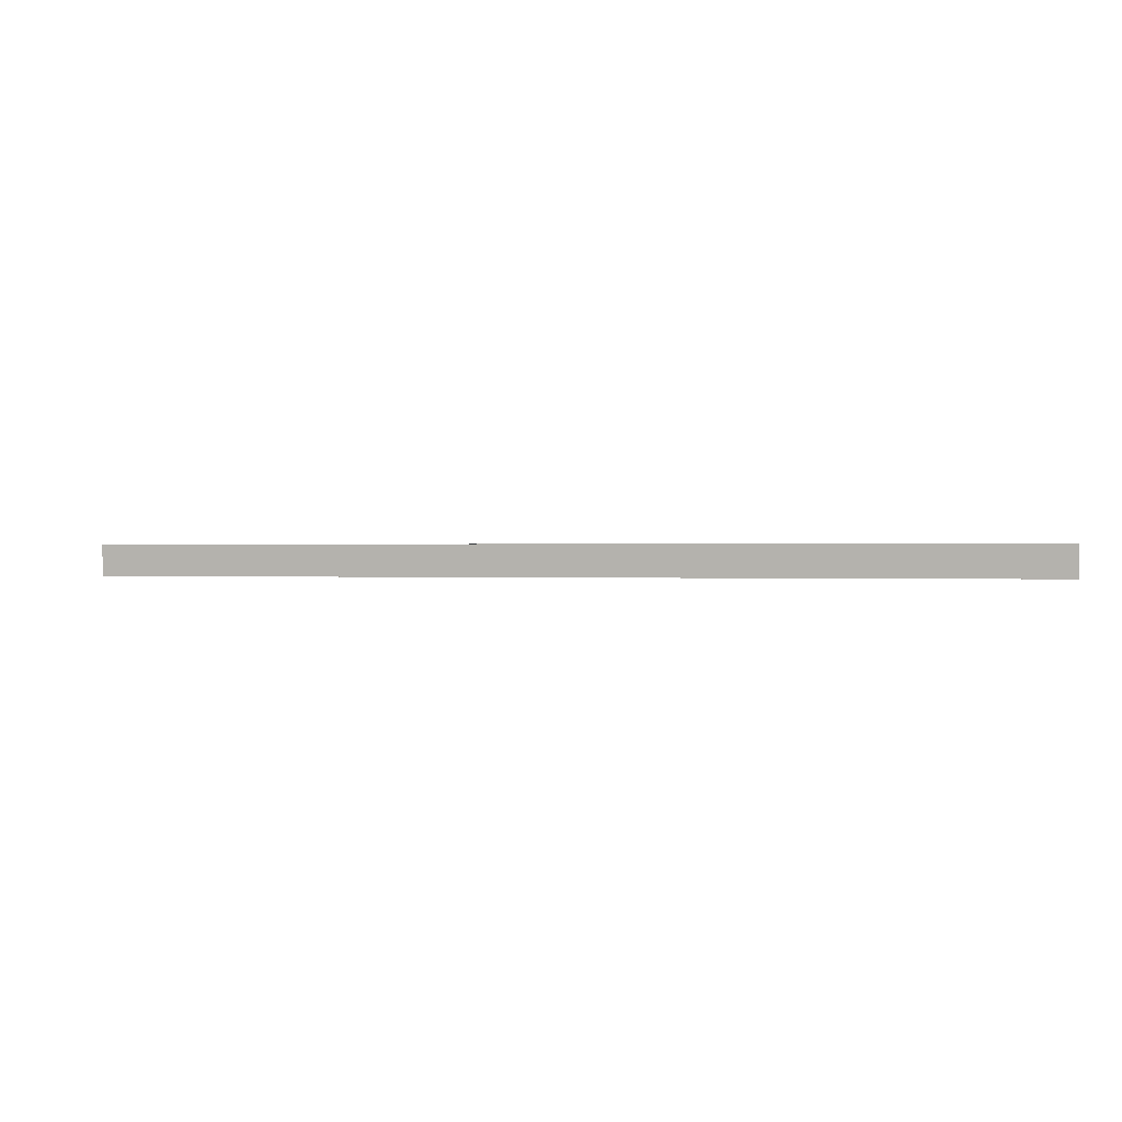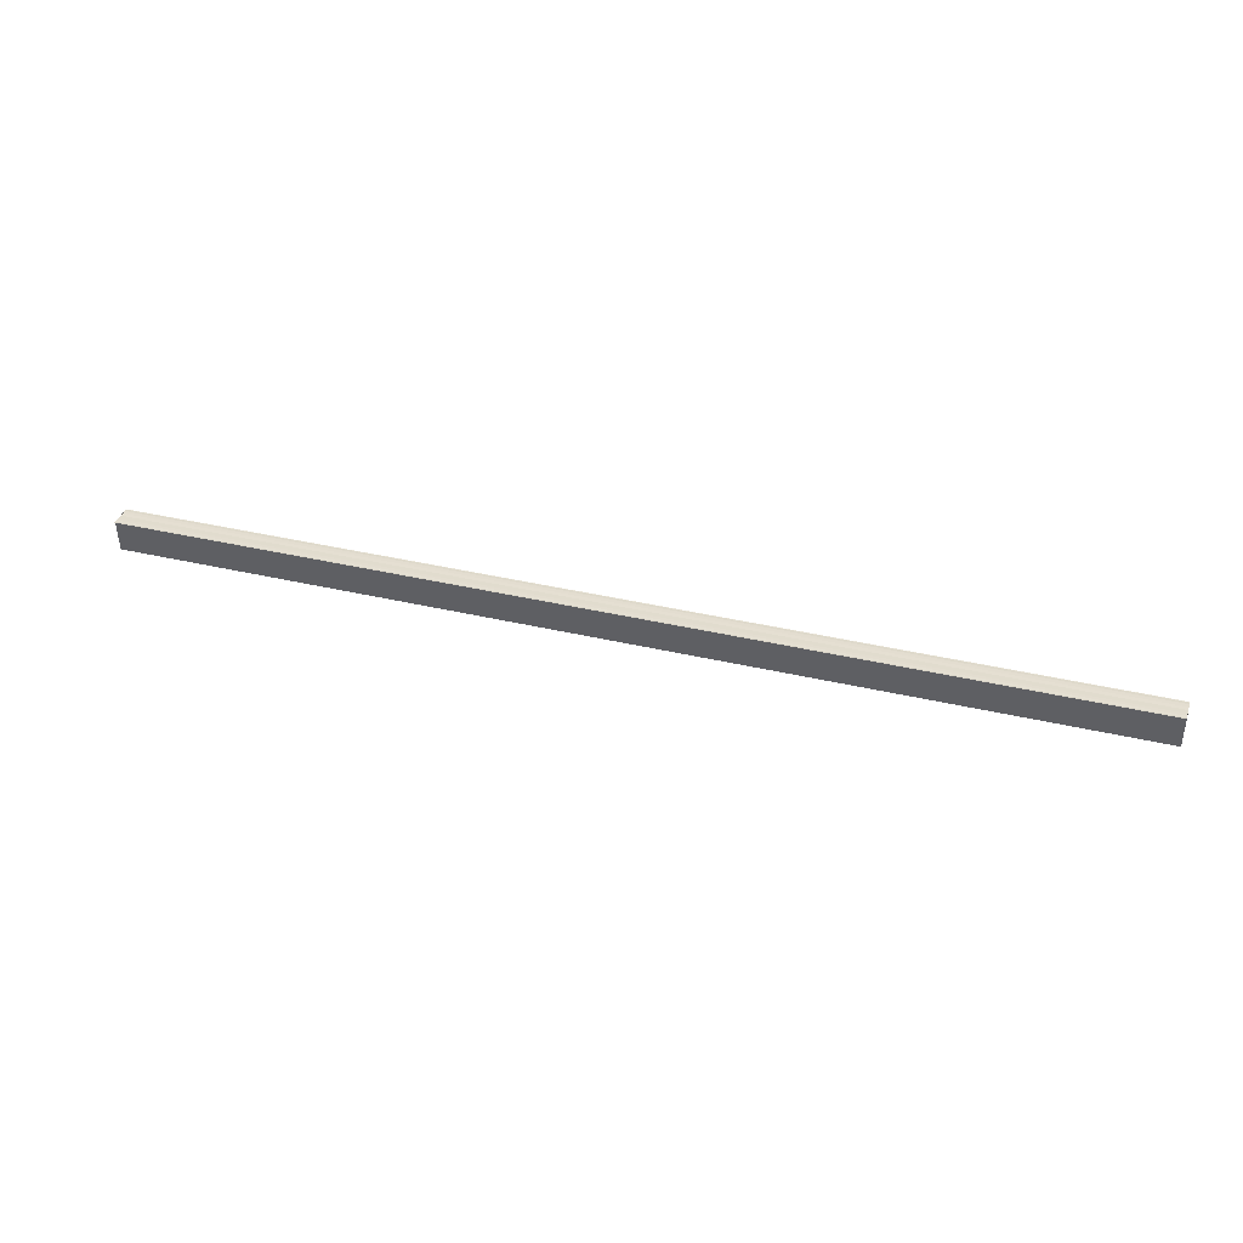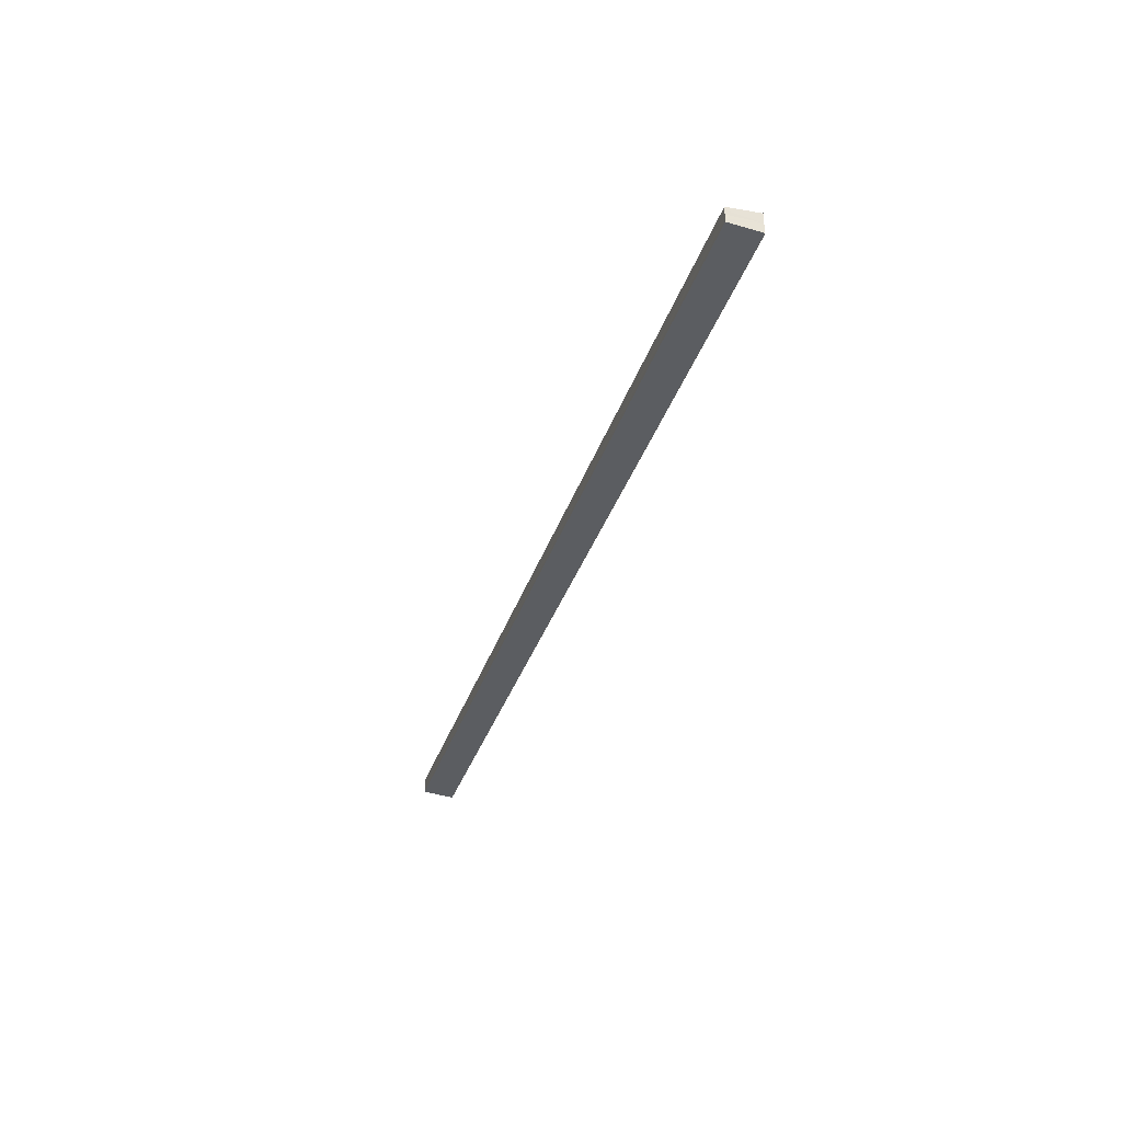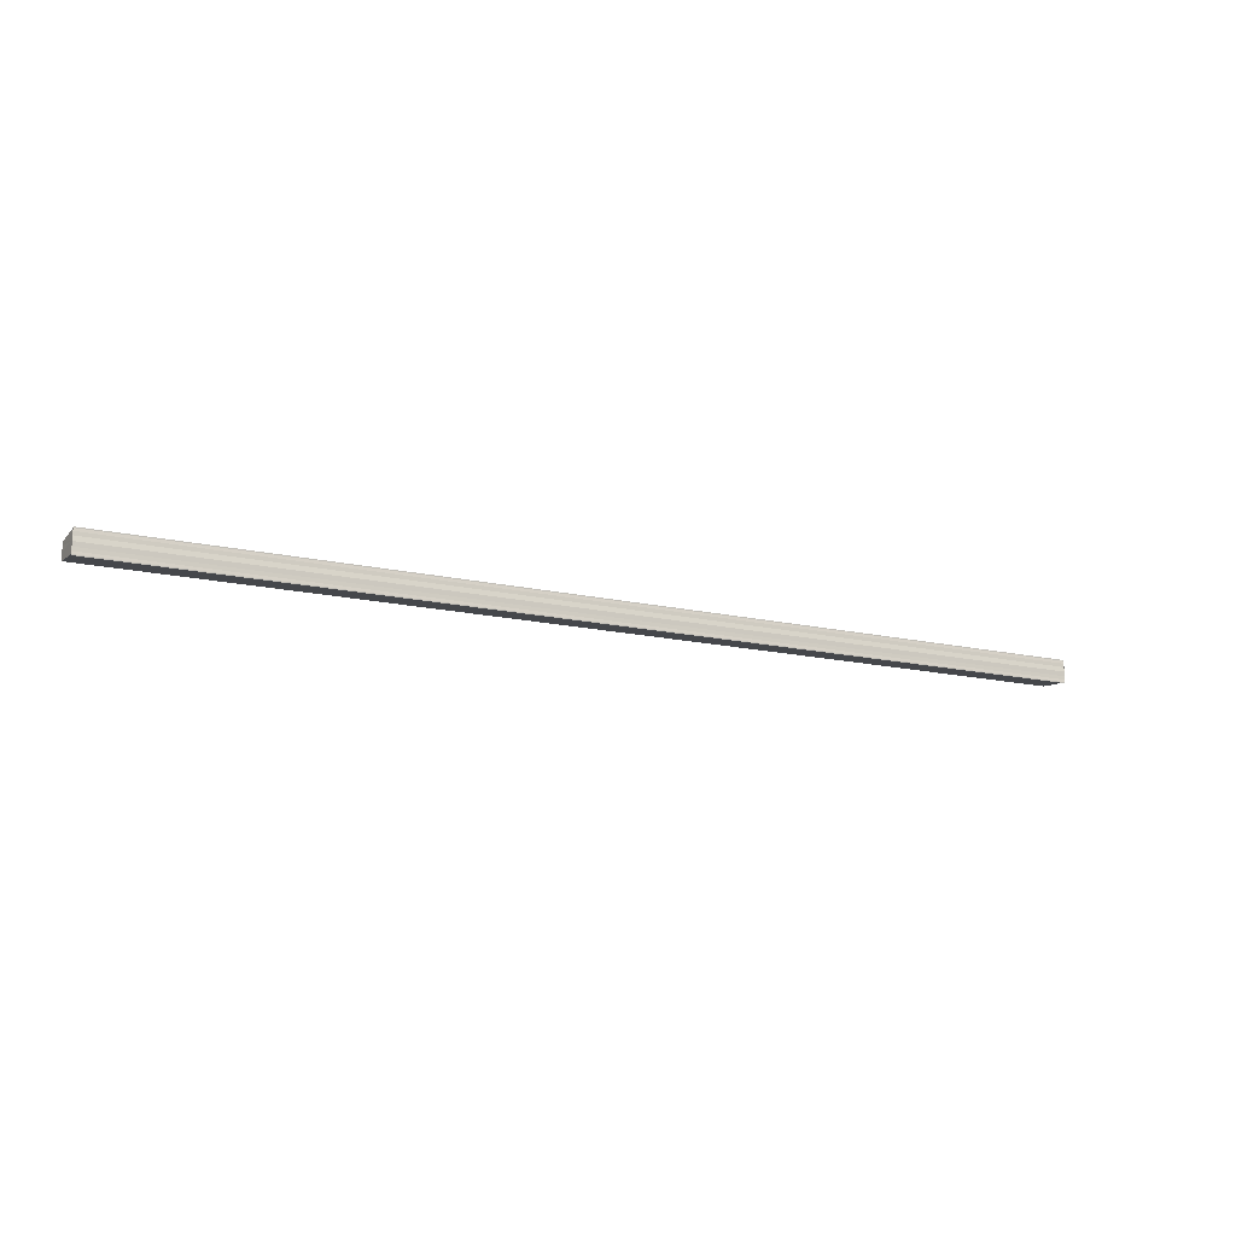
<metadata>
{"format":"obj","ext":"obj","renderer":"f3d","projection":"perspective","resolution":1024,"background":"white","views":[{"elev":0.2,"azim":-165.4,"up":"+Y"},{"elev":36.2,"azim":-162.7,"up":"+Y"},{"elev":-34.9,"azim":72.9,"up":"+Z"},{"elev":-14.4,"azim":152.3,"up":"+Z"}]}
</metadata>
<code>
o 740
v 2225 1881 23.1
v 2225 1881 23.1
v 2226 1881 23.1
v 2225 1881 23.1
v 2226 1881 23.1
v 2226 1881 23.1
v 2226 1881 23.1
v 2225 1881 23.1
v 2225 1881 23.1
v 2226 1881 23.1
v 2225 1881 23.1
v 2226 1881 23.09
v 2226 1881 23.1
v 2226 1881 23.1
v 2226 1881 23.09
v 2226 1881 23.09
v 2226 1881 23.09
v 2226 1881 23.09
v 2225 1881 23.09
v 2226 1881 23.09
v 2225 1881 23.09
v 2226 1881 23.09
v 2225 1881 23.09
v 2226 1881 23.09
v 2225 1881 23.09
v 2226 1881 23.09
v 2225 1881 23.09
v 2225 1881 23.09
v 2225 1881 23.09
v 2226 1881 23.09
v 2225 1881 23.1
v 2225 1881 23.1
v 2225 1881 23.09
v 2225 1881 23.09
v 2225 1881 23.09
v 2225 1881 23.09
v 2226 1881 23.09
v 2226 1881 23.09
v 2226 1881 23.09
v 2225 1881 23.09
v 2226 1881 23.1
v 2225 1881 23.09
v 2226 1881 23.1
v 2225 1881 23.1
v 2225 1881 23.1
v 2225 1881 23.1
v 2225 1881 23.09
v 2226 1881 23.1
v 2225 1881 23.09
v 2226 1881 23.09
v 2225 1881 23.09
v 2226 1881 23.09
v 2225 1881 23.1
v 2225 1881 23.1
v 2226 1881 23.1
v 2225 1881 23.1
v 2225 1881 23.1
v 2226 1881 23.1
v 2226 1881 23.1
v 2225 1881 23.09
v 2225 1881 23.09
v 2226 1881 23.09
v 2225 1881 23.09
v 2226 1881 23.09
v 2226 1881 23.09
f 1 2 3
f 3 4 5
f 6 4 7
f 8 9 6
f 10 8 6
f 11 8 10
f 12 11 10
f 12 7 13
f 12 13 14
f 12 14 15
f 12 15 16
f 12 16 17
f 12 17 18
f 19 11 12
f 20 19 12
f 21 19 20
f 22 21 20
f 23 21 22
f 24 23 22
f 25 23 26
f 27 28 26
f 26 29 30
f 19 31 4
f 19 32 31
f 19 33 32
f 19 34 33
f 19 35 34
f 19 36 35
f 37 35 38
f 39 40 37
f 41 42 39
f 43 44 41
f 45 46 43
f 46 47 48
f 47 49 50
f 49 51 52
f 53 54 55
f 53 56 55
f 55 57 58
f 55 31 59
f 60 61 62
f 63 61 64
f 62 36 65
f 64 36 65

</code>
